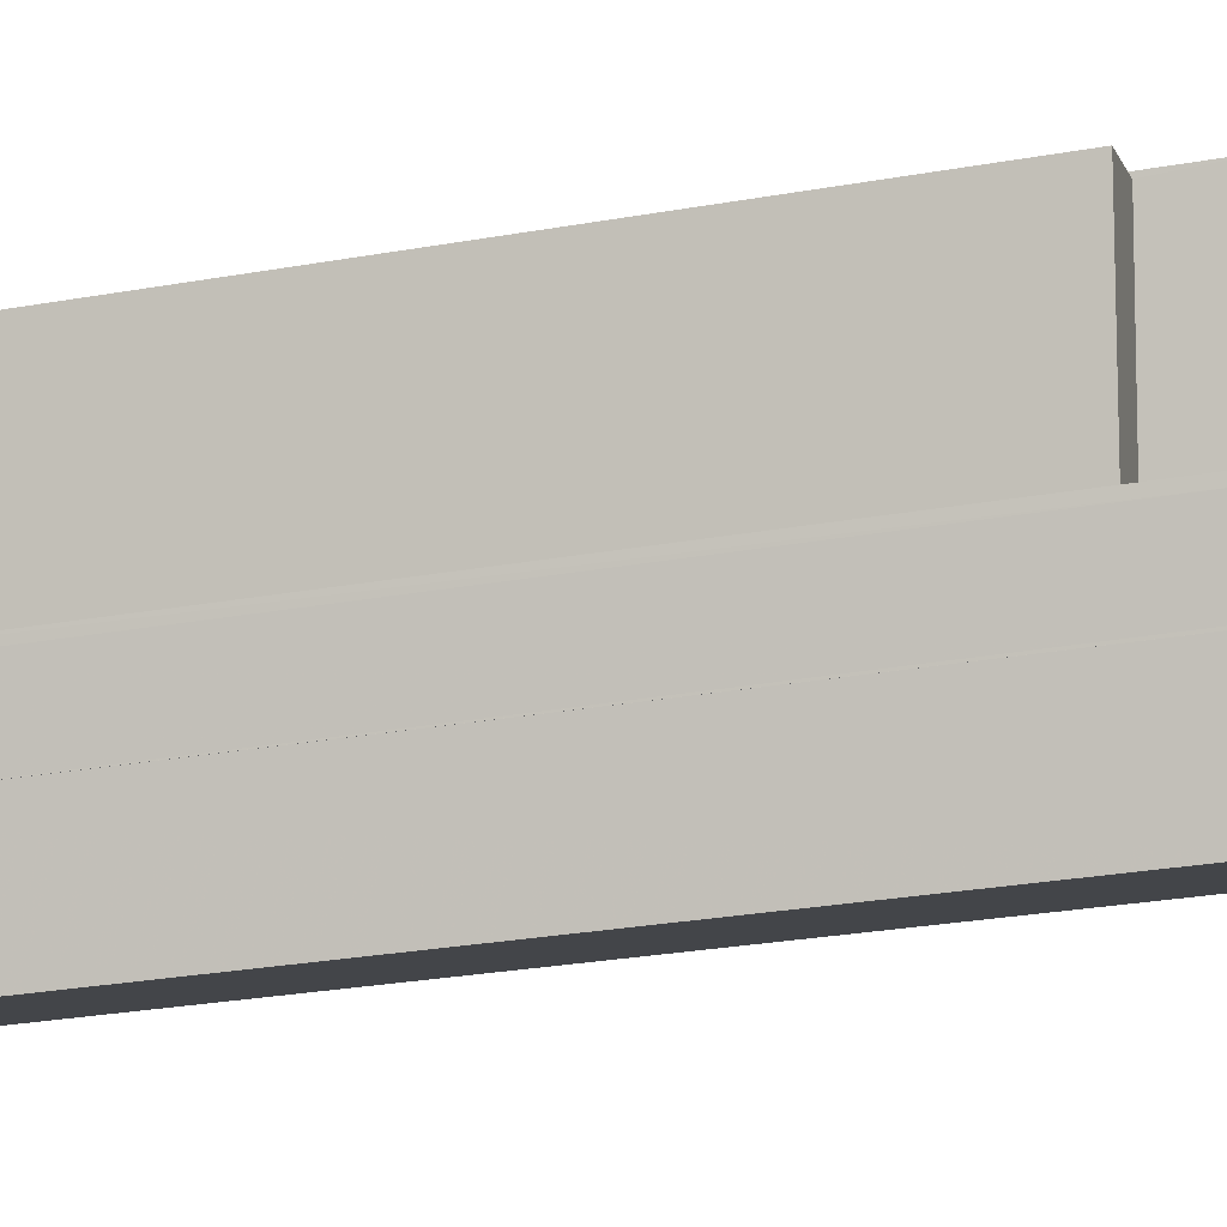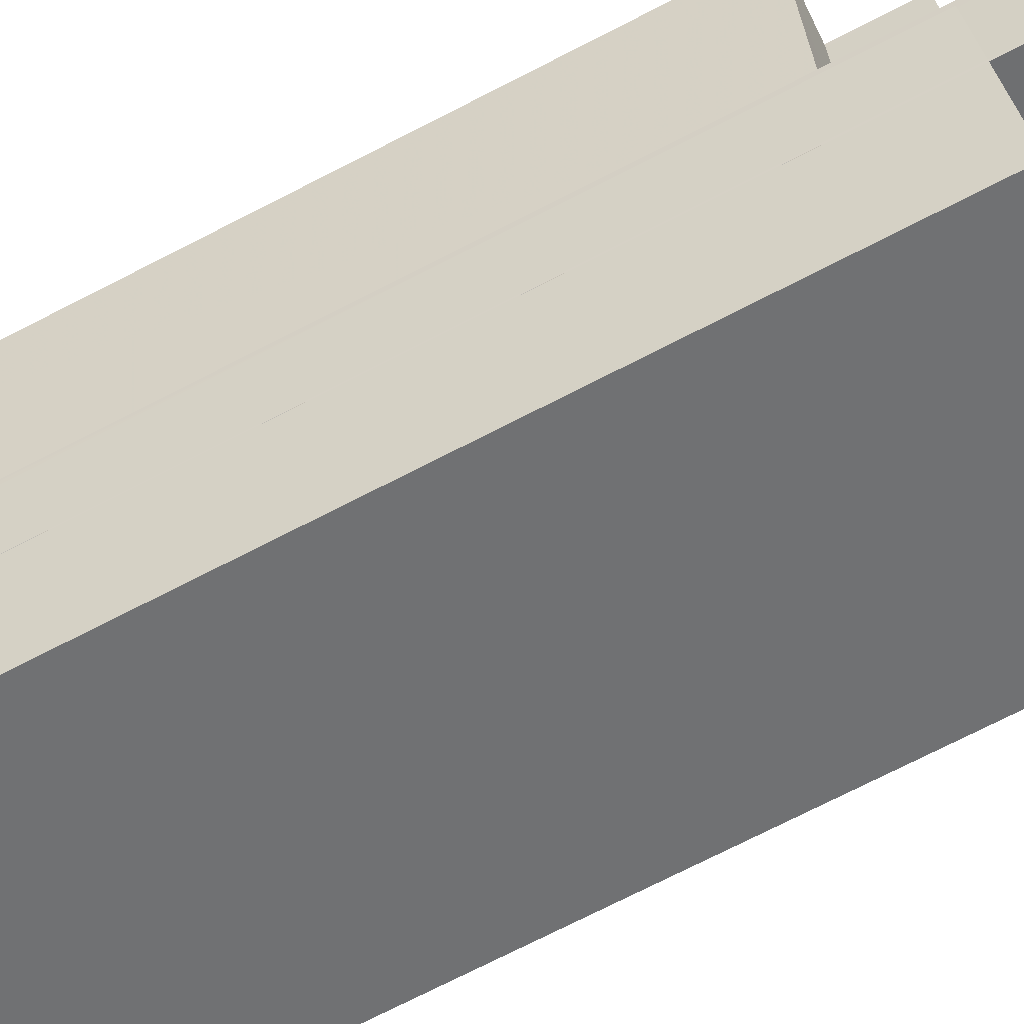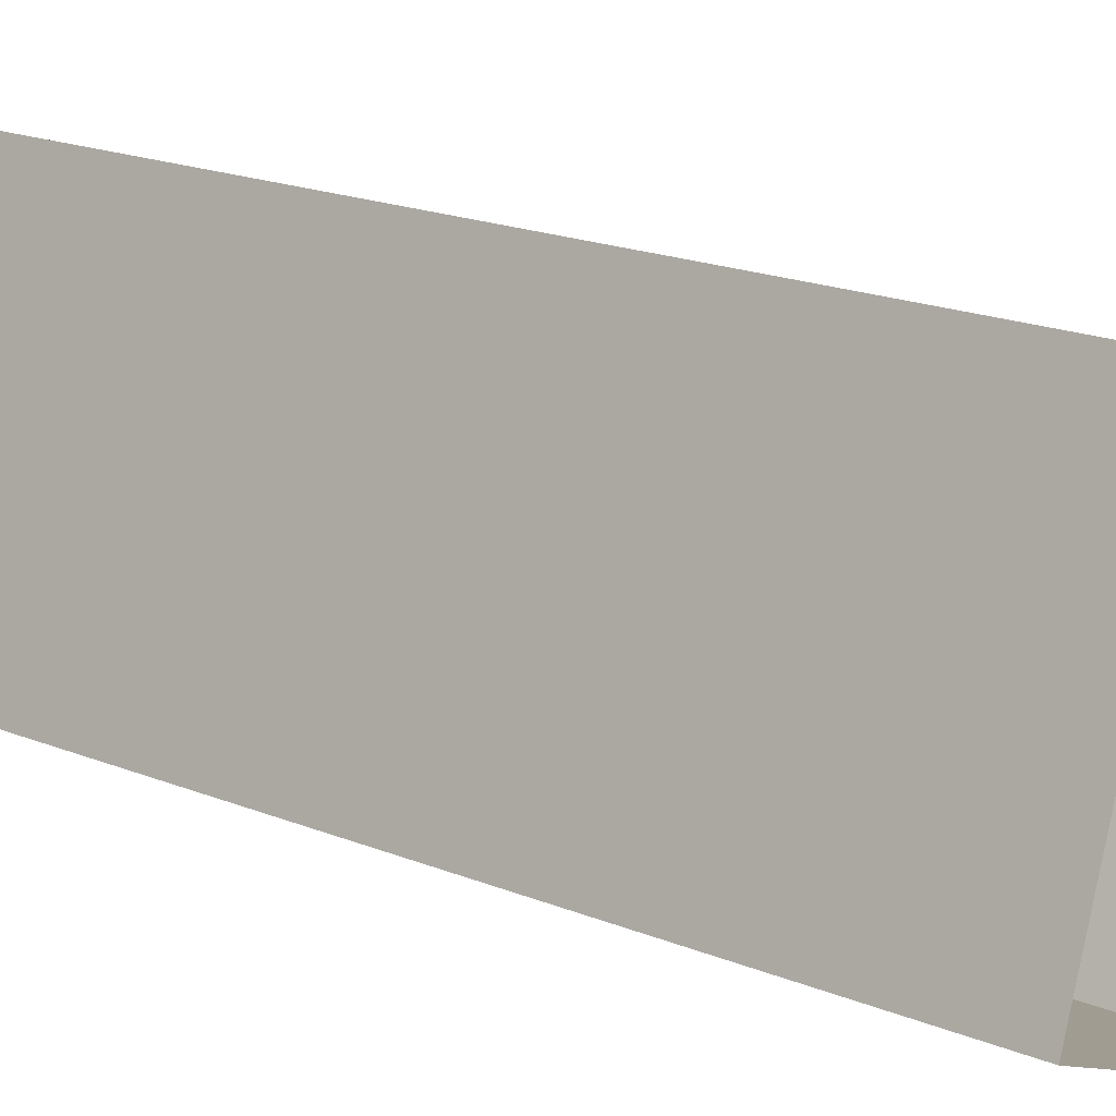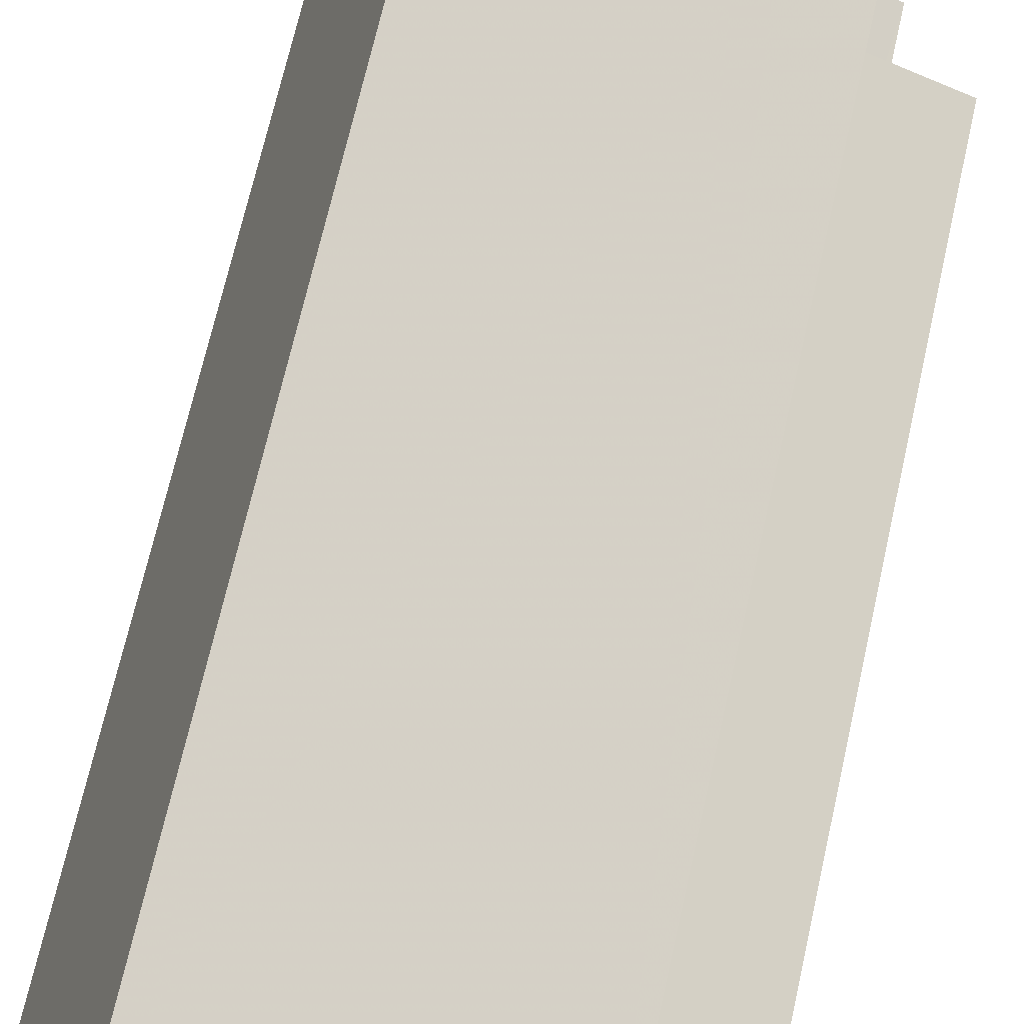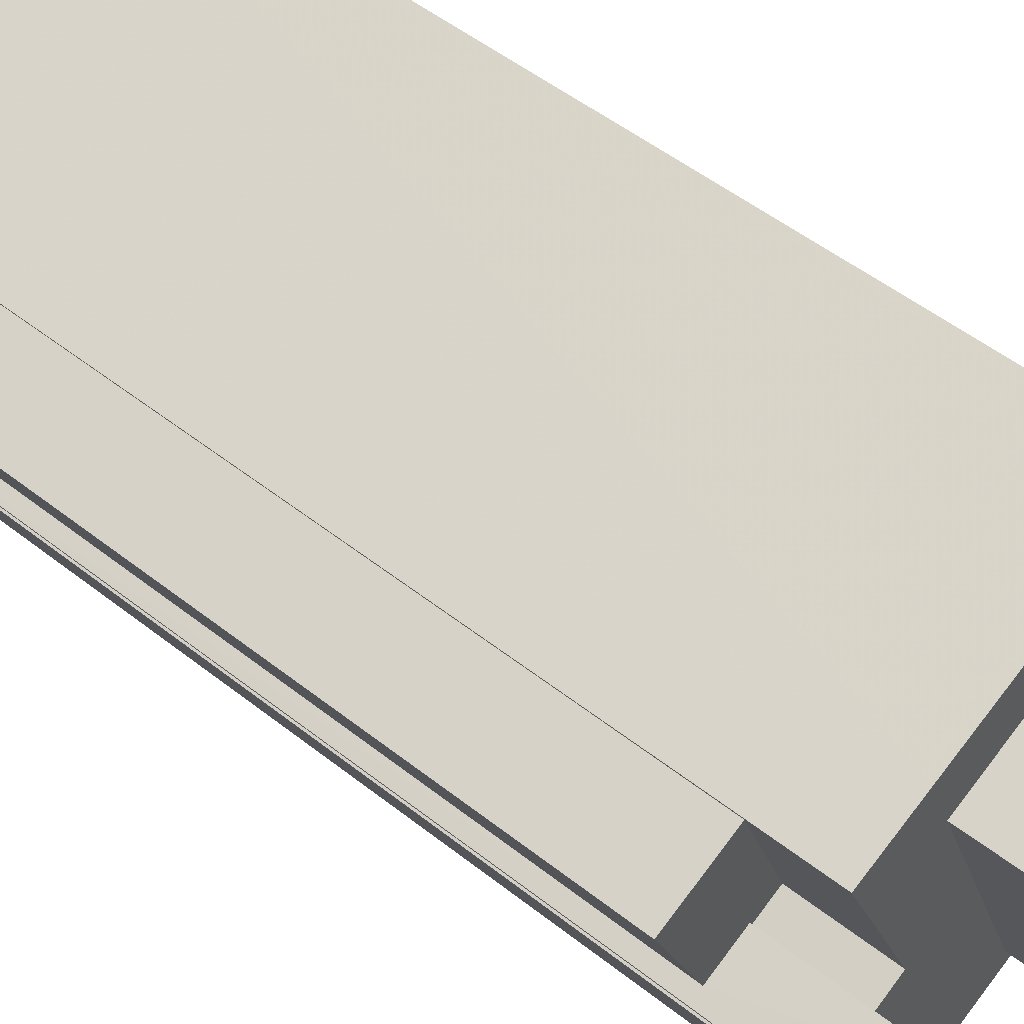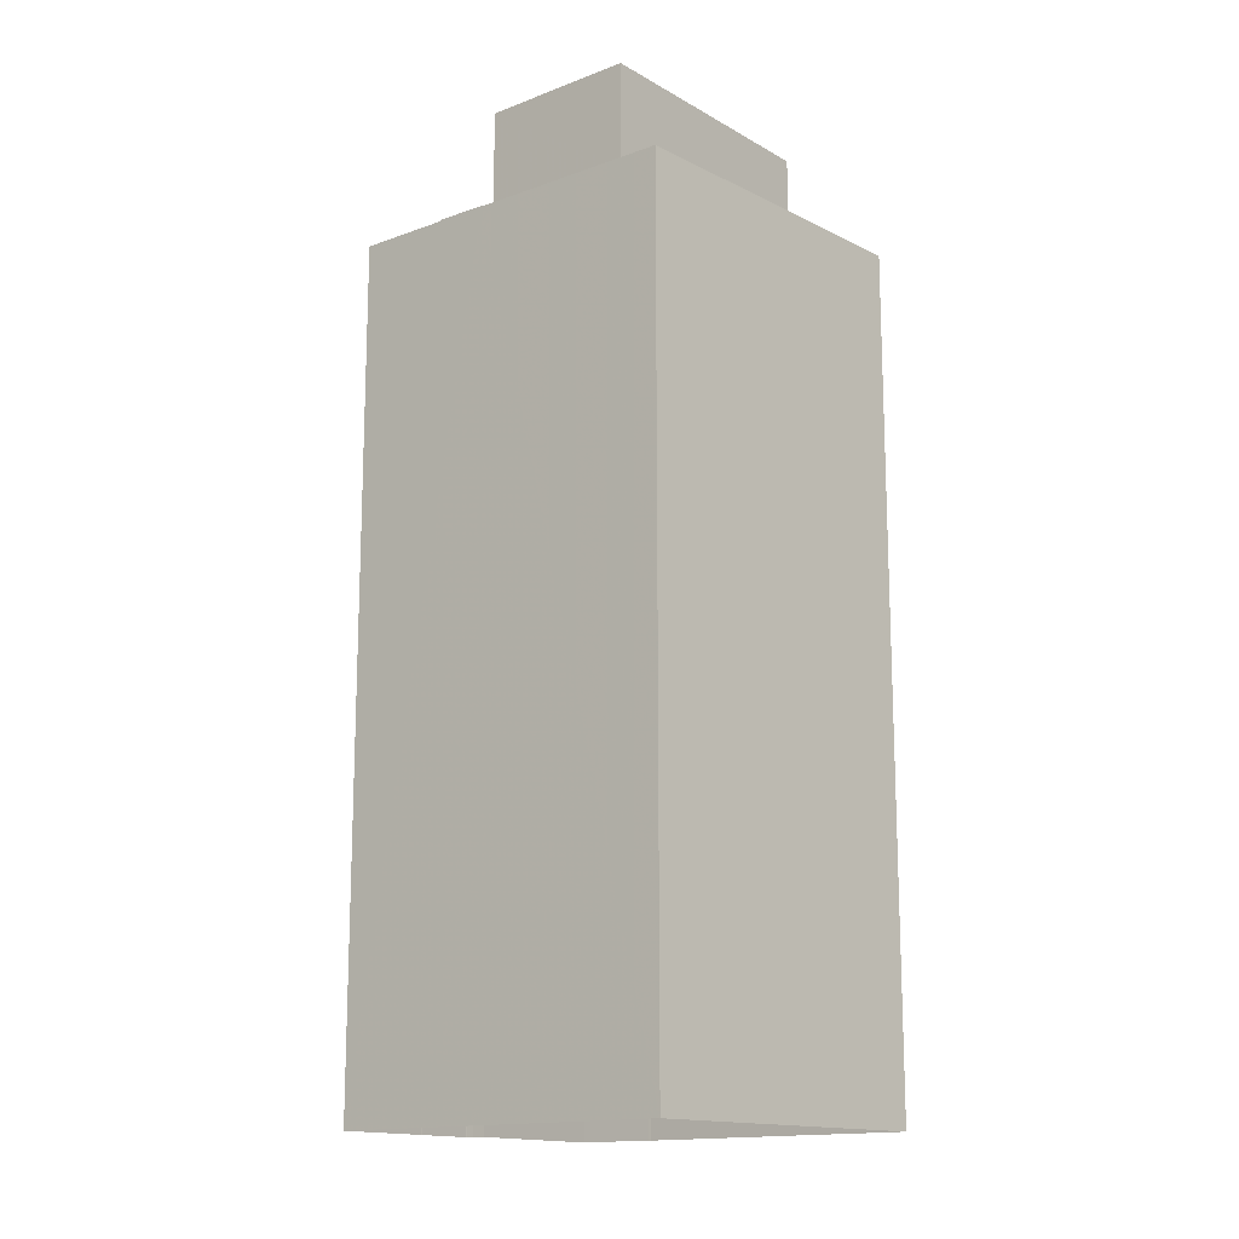
<metadata>
{"format":"obj","ext":"obj","renderer":"f3d","projection":"perspective","resolution":1024,"background":"white","views":[{"elev":-29.0,"azim":-75.3,"up":"+Y"},{"elev":-75.3,"azim":-63.1,"up":"+Y"},{"elev":18.3,"azim":128.6,"up":"+Y"},{"elev":69.3,"azim":-167.3,"up":"+Y"},{"elev":50.1,"azim":-48.9,"up":"+Y"},{"elev":-14.9,"azim":61.2,"up":"+Z"}]}
</metadata>
<code>
v -5513 -3.447e+04 4.752
v -5513 -3.447e+04 4.752
v -5513 -3.447e+04 4.752
v -5512 -3.447e+04 4.751
v -5504 -3.447e+04 4.752
v -5514 -3.446e+04 4.753
v -5514 -3.446e+04 4.753
v -5514 -3.446e+04 4.756
v -5507 -3.446e+04 4.757
v -5514 -3.446e+04 4.756
v -5515 -3.446e+04 4.756
v -5514 -3.446e+04 4.754
v -5514 -3.446e+04 4.753
v -5513 -3.446e+04 24.03
v -5512 -3.446e+04 24.03
v -5513 -3.446e+04 24.05
v -5514 -3.446e+04 24.04
v -5515 -3.446e+04 24.43
v -5514 -3.446e+04 24.43
v -5512 -3.446e+04 26.3
v -5514 -3.446e+04 26.3
v -5511 -3.446e+04 26.29
v -5509 -3.447e+04 26.29
v -5512 -3.447e+04 26.29
v -5509 -3.447e+04 26.29
v -5512 -3.447e+04 26.29
v -5513 -3.447e+04 26.29
v -5512 -3.446e+04 26.29
v -5513 -3.446e+04 26.29
v -5508 -3.446e+04 26.3
v -5507 -3.446e+04 26.3
v -5504 -3.447e+04 26.29
v -5505 -3.447e+04 26.29
v -5513 -3.447e+04 26.29
v -5514 -3.446e+04 26.29
v -5514 -3.446e+04 26.29
v -5505 -3.447e+04 28.9
v -5508 -3.446e+04 28.91
v -5511 -3.446e+04 28.9
v -5509 -3.447e+04 28.9
v -5513 -3.446e+04 27.98
v -5514 -3.446e+04 27.98
v -5513 -3.447e+04 27.98
v -5512 -3.447e+04 27.98
f 1 2 3
f 4 1 5
f 6 7 3
f 5 8 9
f 10 9 8
f 11 8 12
f 7 13 12
f 3 12 1
f 12 5 1
f 3 7 12
f 12 8 5
f 14 15 16
f 17 16 18
f 18 16 19
f 16 15 19
f 20 21 22
f 23 24 25
f 26 27 24
f 22 28 23
f 28 29 26
f 22 21 28
f 23 26 24
f 28 26 23
f 30 20 22
f 20 30 31
f 31 30 32
f 25 33 23
f 32 33 25
f 30 33 32
f 34 35 36
f 37 38 39
f 40 37 39
f 41 42 43
f 44 41 43
f 17 18 11
f 12 17 11
f 19 11 18
f 19 8 11
f 15 28 19
f 8 19 10
f 10 19 21
f 19 28 21
f 9 32 5
f 9 31 32
f 25 4 5
f 5 32 25
f 24 4 25
f 1 4 24
f 27 1 24
f 20 9 10
f 10 21 20
f 31 9 20
f 15 29 28
f 15 14 29
f 34 36 6
f 3 34 6
f 7 6 36
f 35 7 36
f 30 39 38
f 30 22 39
f 30 38 37
f 33 30 37
f 33 37 40
f 23 33 40
f 22 40 39
f 22 23 40
f 26 44 27
f 1 27 2
f 2 27 43
f 27 44 43
f 13 7 35
f 35 42 13
f 42 35 43
f 2 34 3
f 43 34 2
f 35 34 43
f 41 17 42
f 42 17 13
f 41 16 17
f 13 17 12
f 14 16 29
f 16 41 29
f 29 44 26
f 29 41 44

</code>
